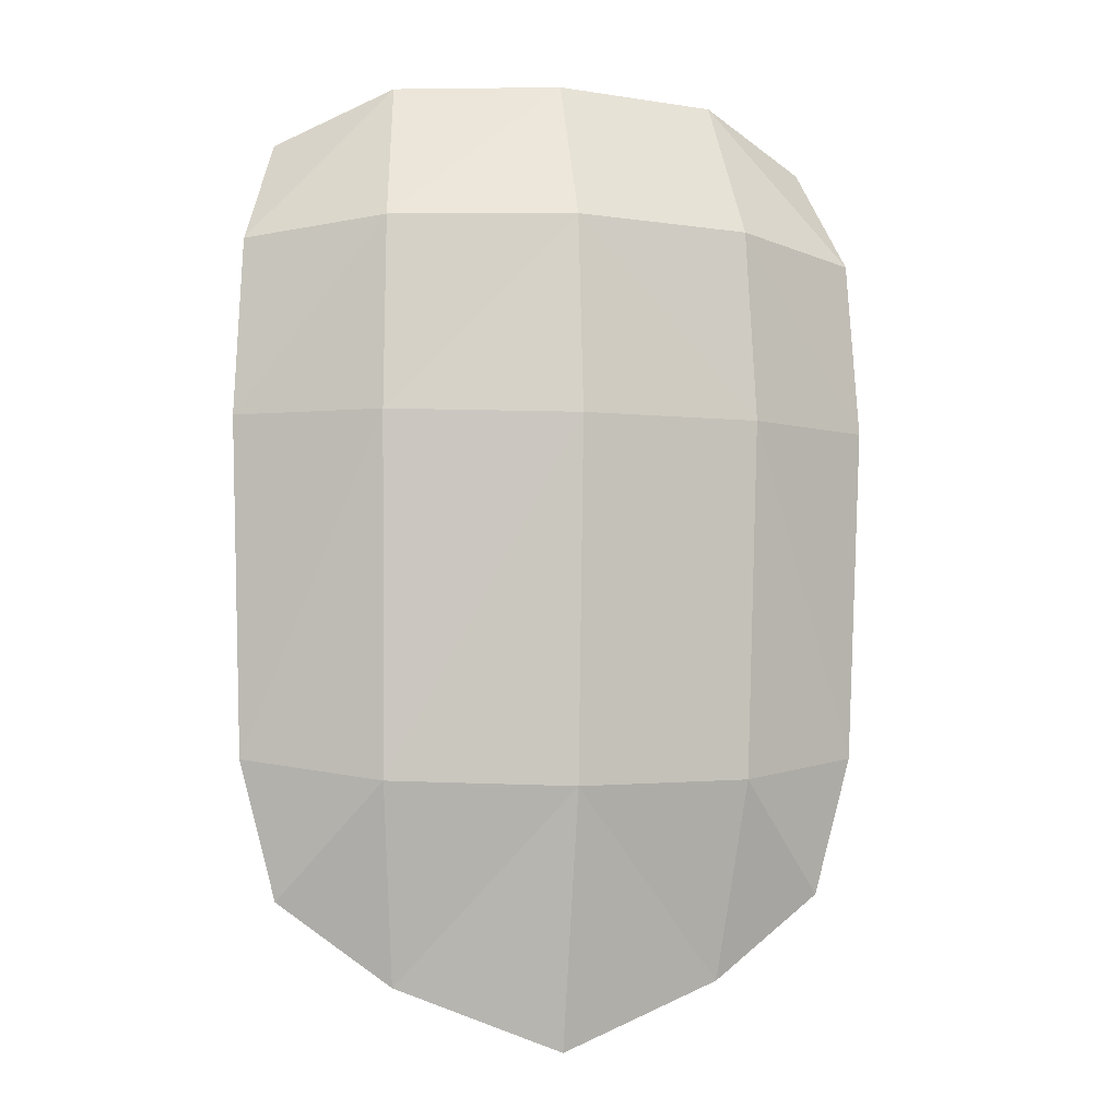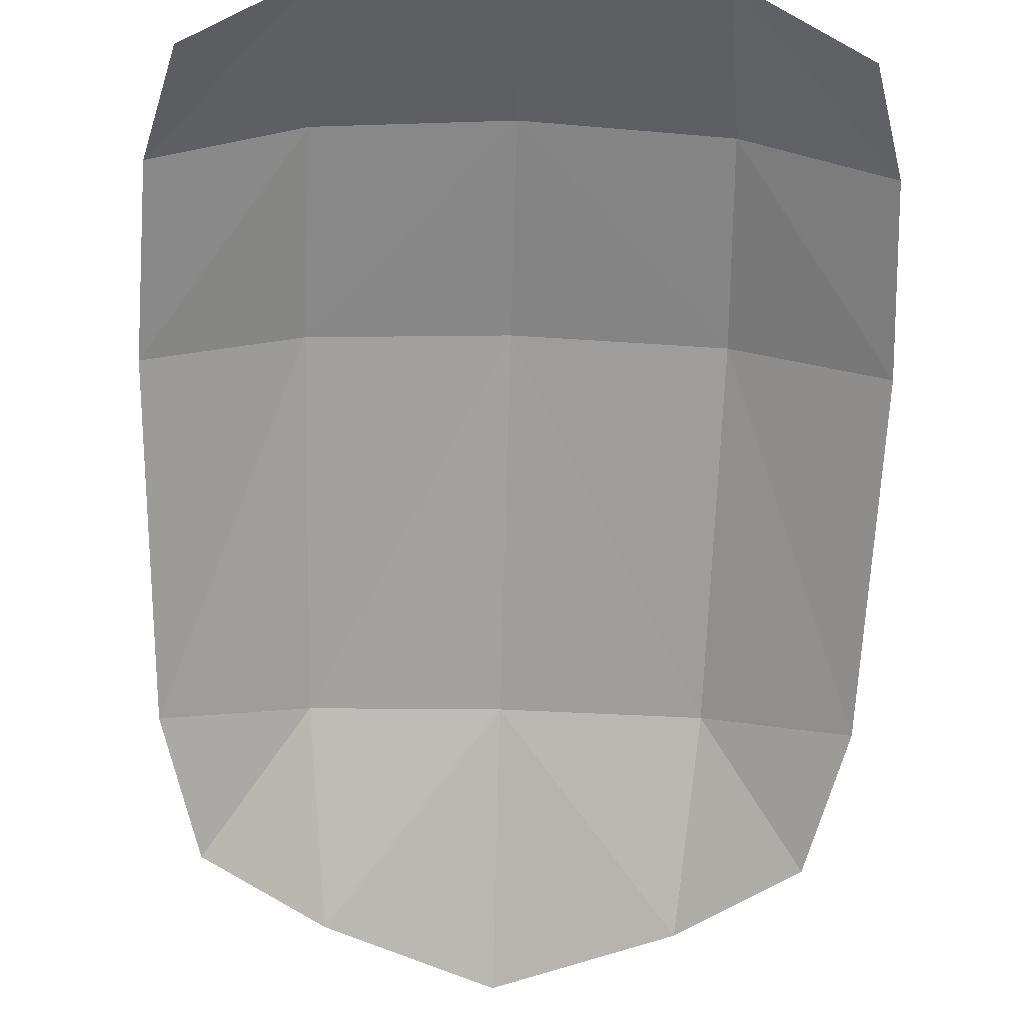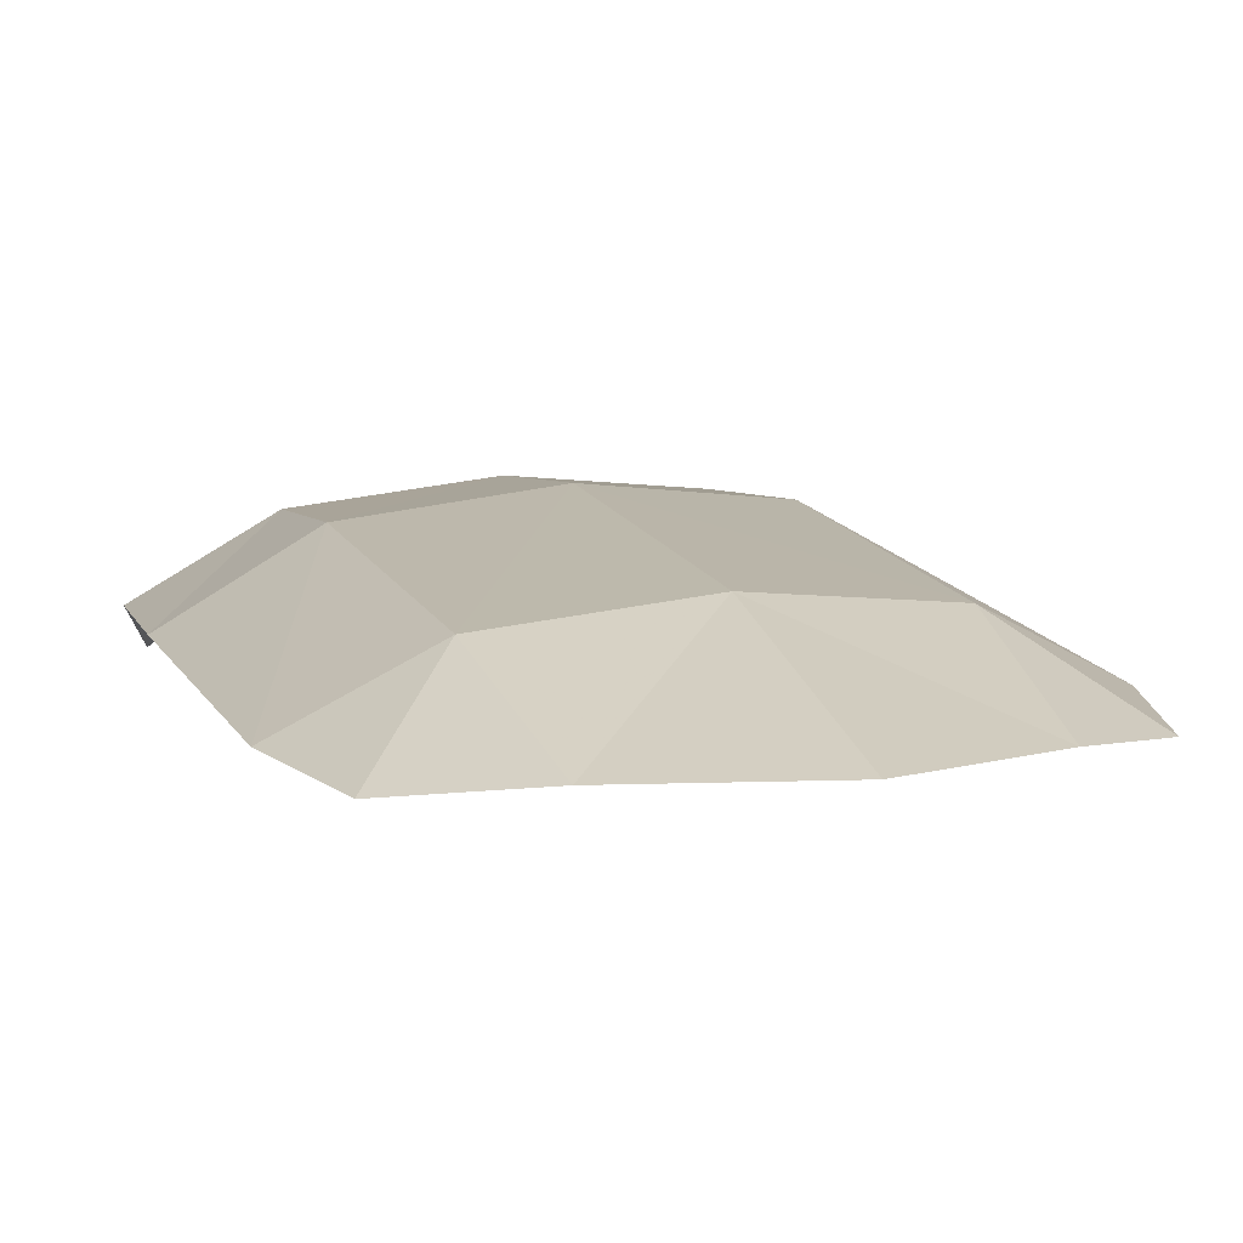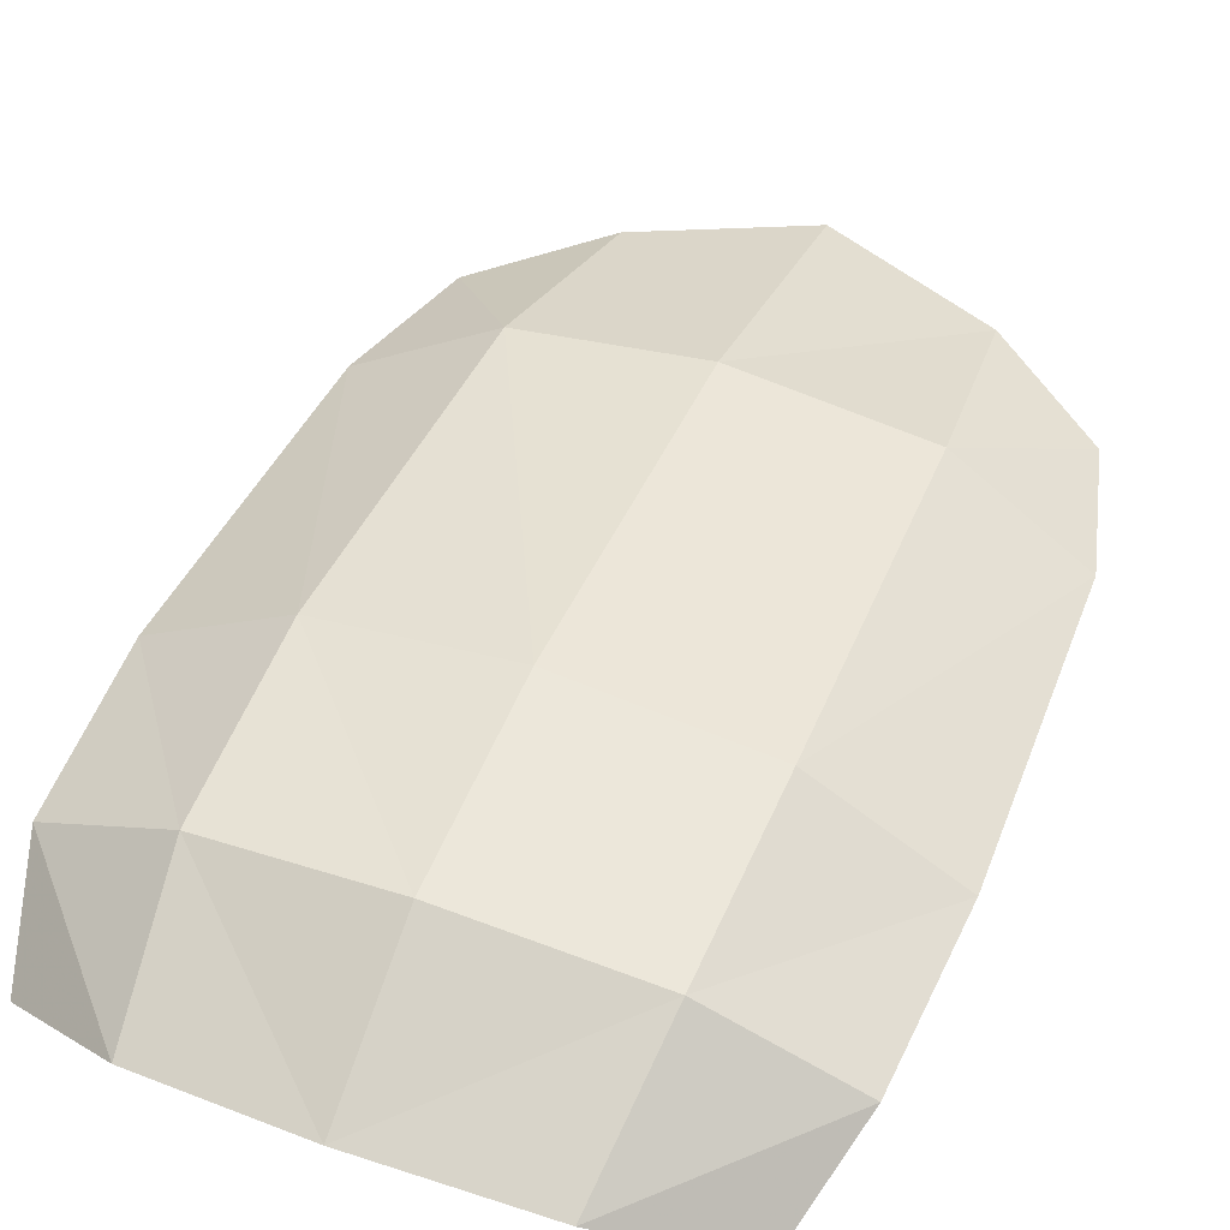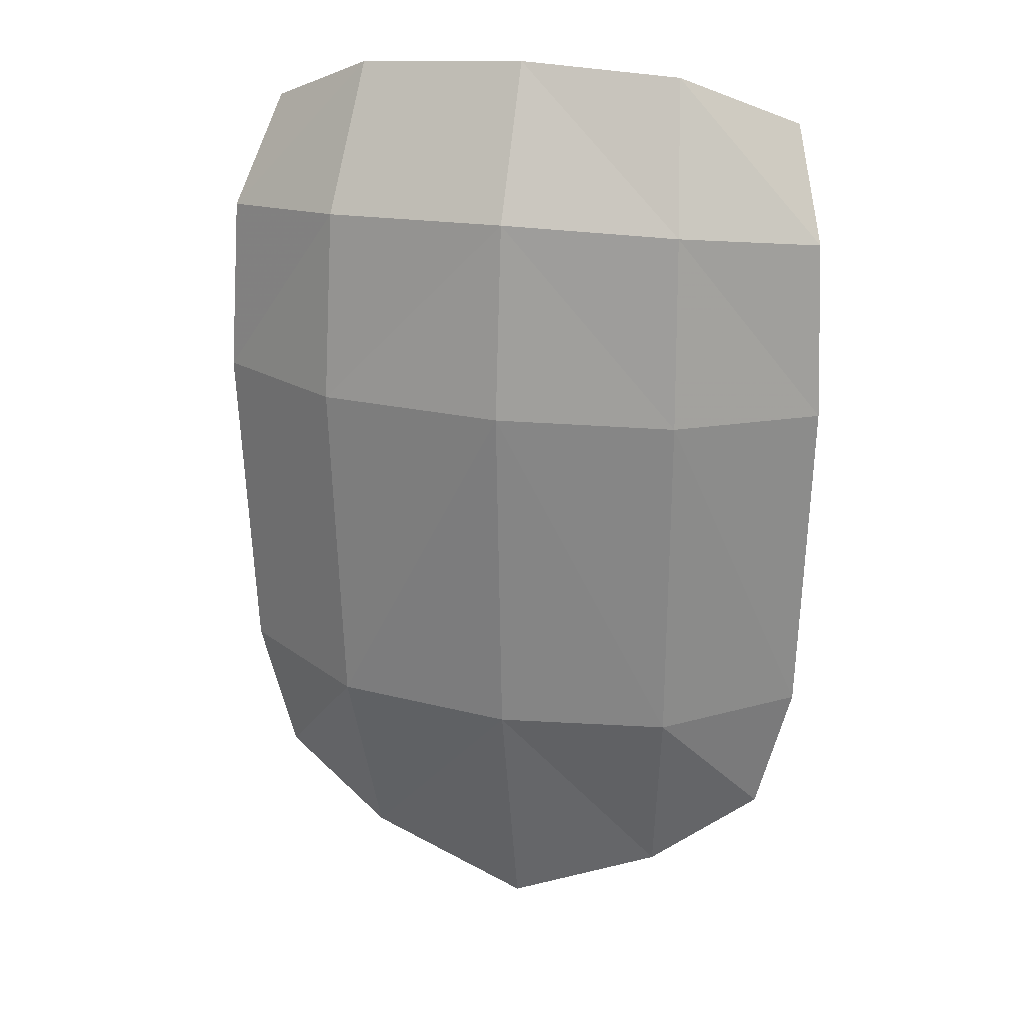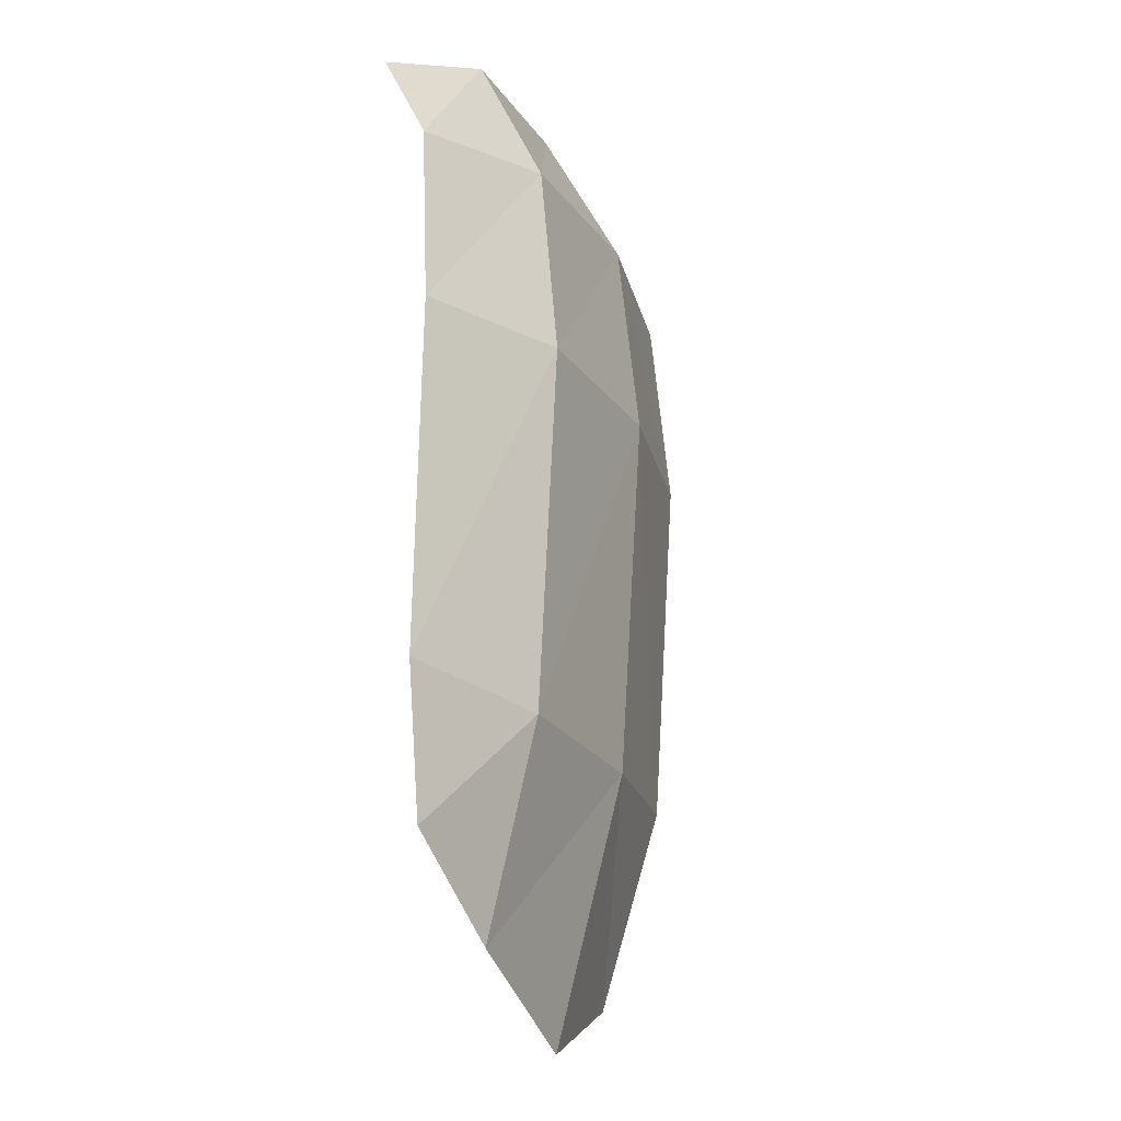
<metadata>
{"format":"obj","ext":"obj","renderer":"f3d","projection":"perspective","resolution":1024,"background":"white","views":[{"elev":-4.7,"azim":-12.9,"up":"+Y"},{"elev":-68.2,"azim":178.4,"up":"+Z"},{"elev":10.8,"azim":-17.7,"up":"+Z"},{"elev":46.9,"azim":-158.0,"up":"+Z"},{"elev":23.1,"azim":15.1,"up":"+Y"},{"elev":-21.3,"azim":-71.0,"up":"+Y"}]}
</metadata>
<code>
o Body.001_Cube.001
v -0.1973 1.16 0.2268
v -0.1171 1.1 0.2408
v -0.1181 1.74 0.2297
v -0.1996 1.703 0.1905
v -0.2243 1.625 0.2309
v -0.2312 1.498 0.238
v -0.2232 1.259 0.2298
v -0.1302 1.636 0.2801
v -0.1339 1.498 0.2933
v -0.1298 1.244 0.2793
v 0.1973 1.16 0.2268
v 0.1171 1.1 0.2408
v 0.1181 1.74 0.2297
v 0.1996 1.703 0.1905
v 0.2243 1.625 0.2309
v 0.2312 1.498 0.238
v 0.2232 1.259 0.2298
v 0.1302 1.636 0.2801
v 0.1339 1.498 0.2933
v 0.1298 1.244 0.2793
v 0.003564 1.053 0.2453
v 0.003564 1.747 0.2364
v 0.003564 1.641 0.2932
v 0.003564 1.498 0.3085
v 0.003564 1.24 0.2928
f 5 3 4
f 5 8 3
f 6 8 5
f 6 9 8
f 8 22 3
f 8 23 22
f 9 23 8
f 9 24 23
f 7 9 6
f 7 10 9
f 1 10 7
f 1 2 10
f 10 24 9
f 10 25 24
f 2 25 10
f 2 21 25
f 15 14 13
f 15 13 18
f 16 15 18
f 16 18 19
f 18 13 22
f 18 22 23
f 19 18 23
f 19 23 24
f 17 16 19
f 17 19 20
f 11 17 20
f 11 20 12
f 20 19 24
f 20 24 25
f 12 20 25
f 12 25 21

</code>
